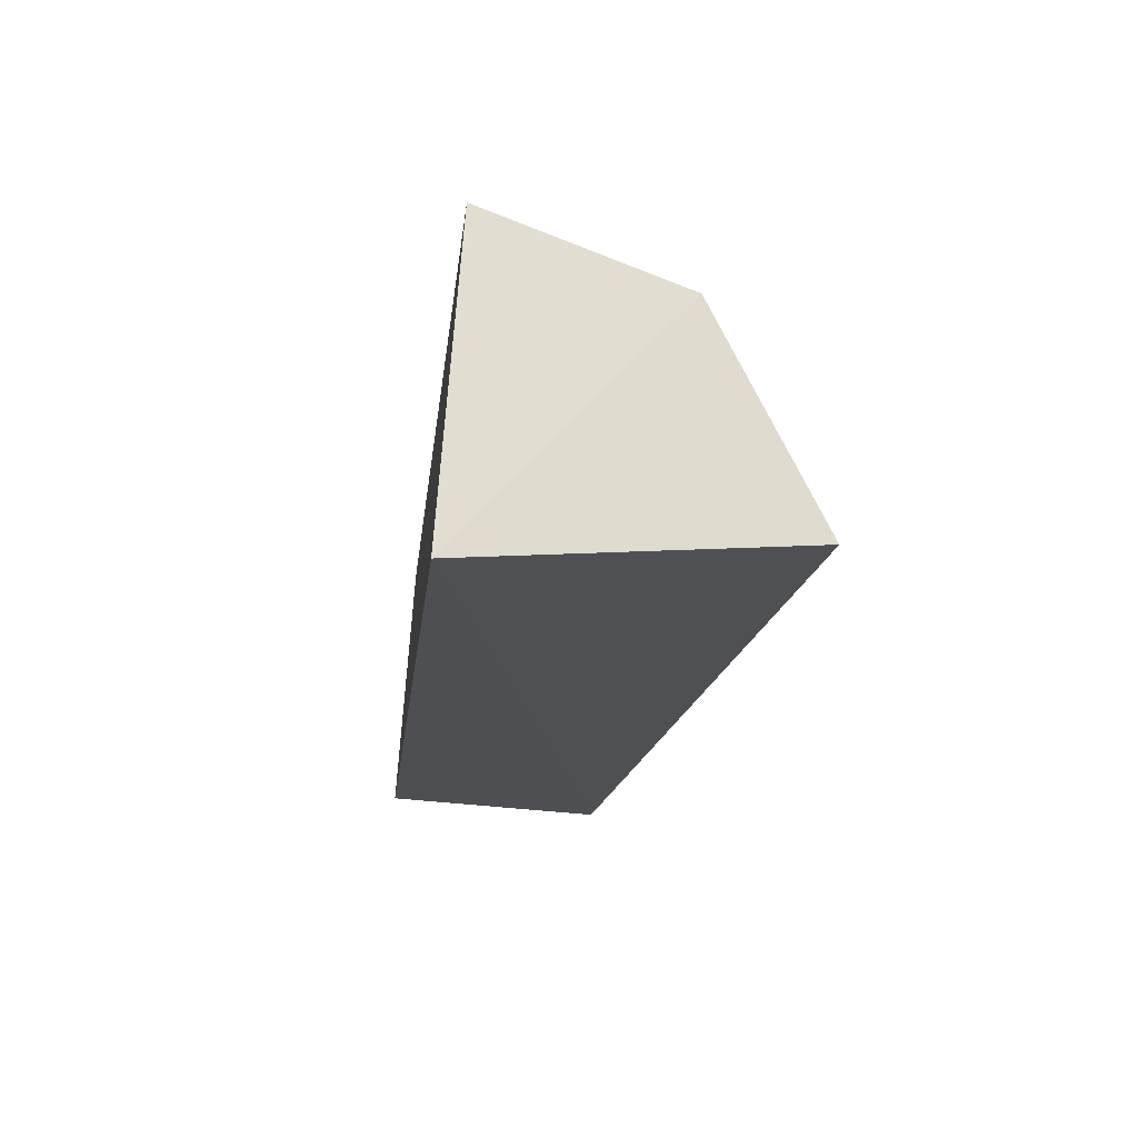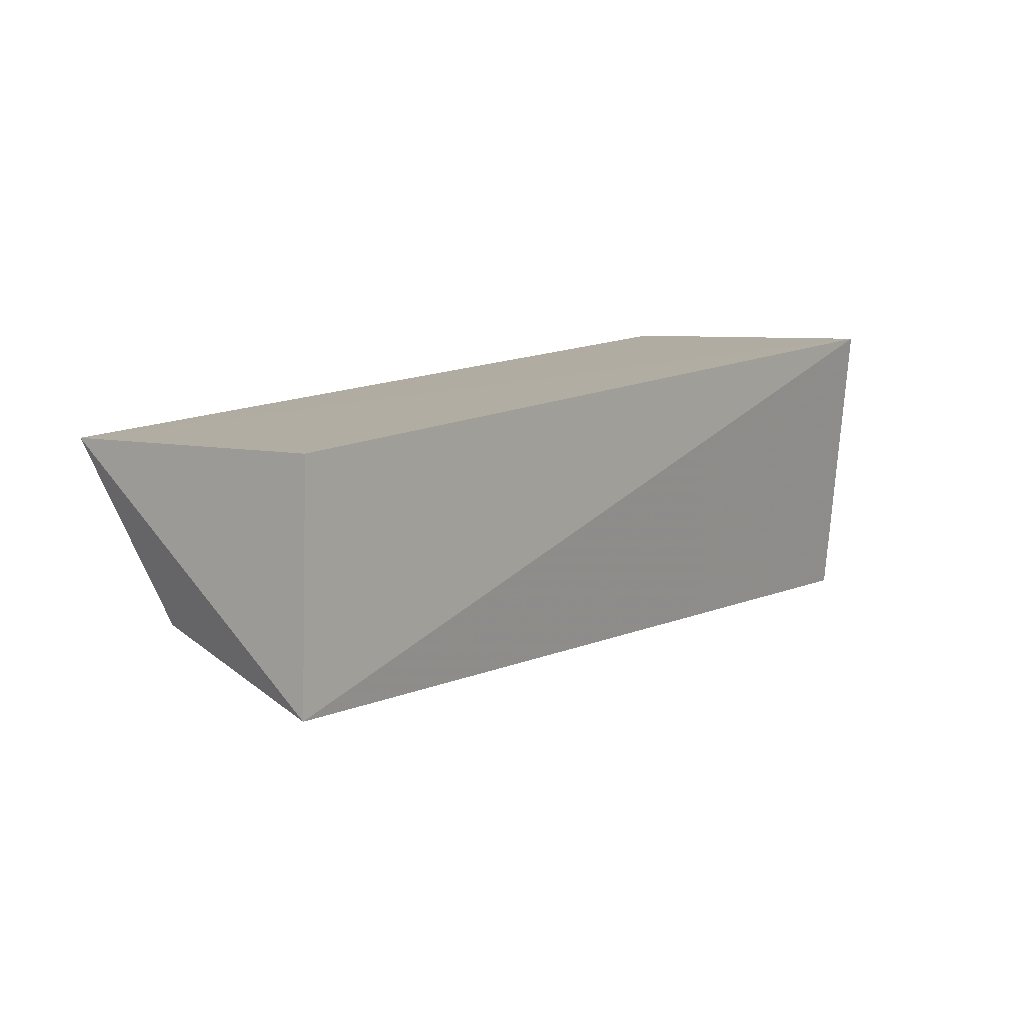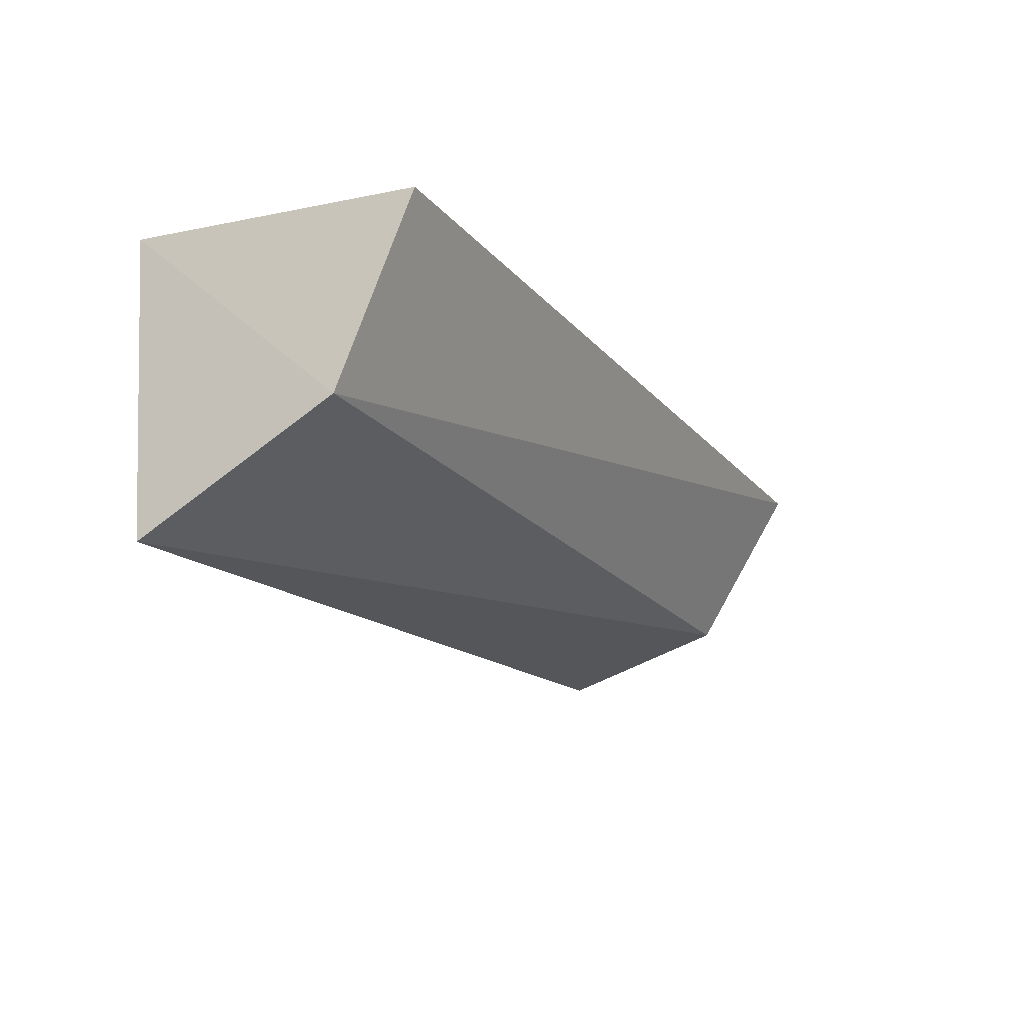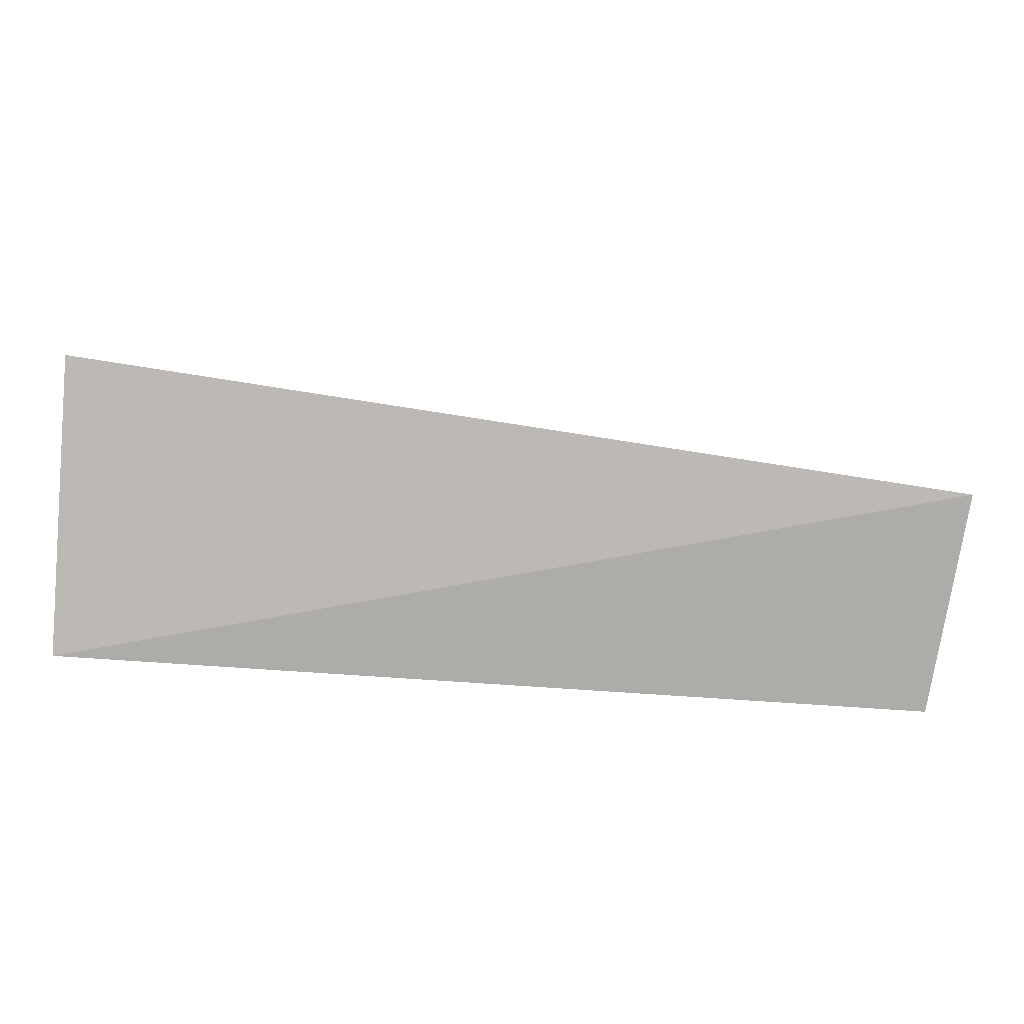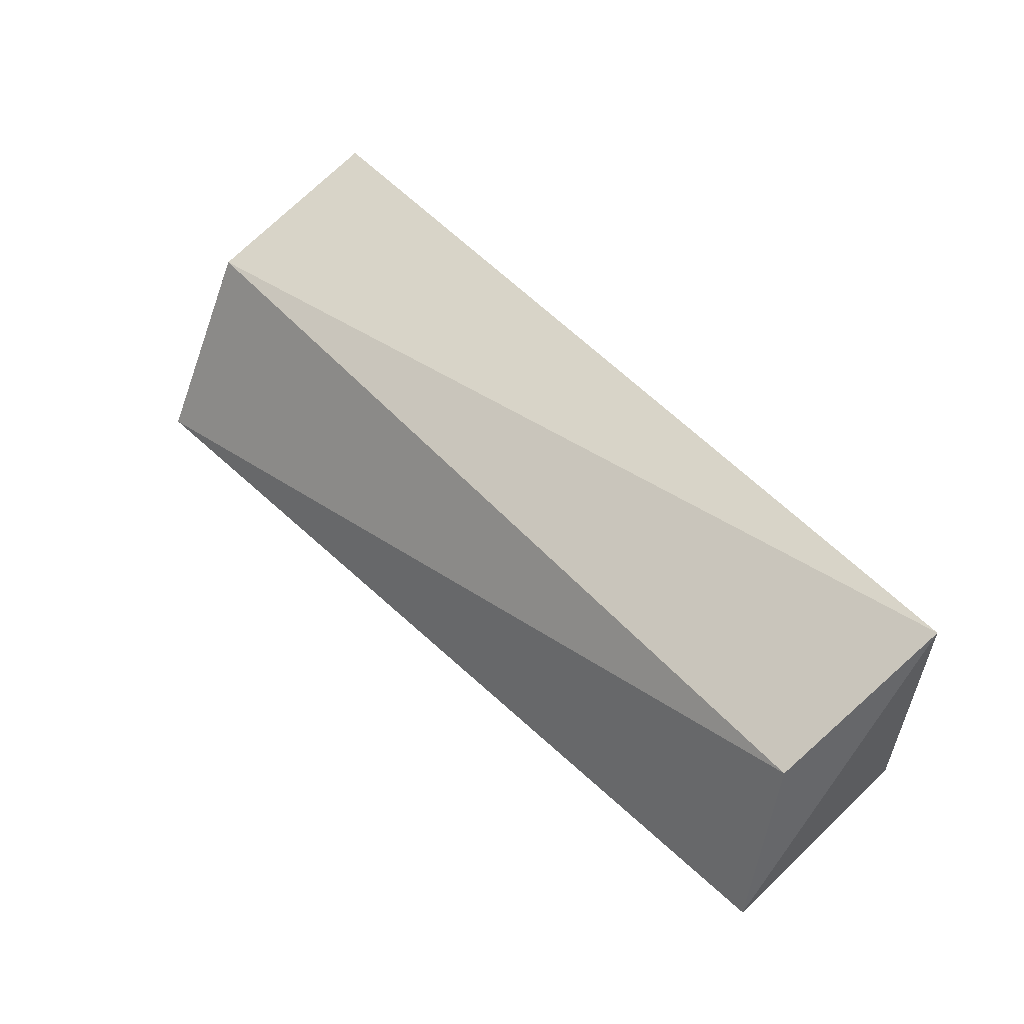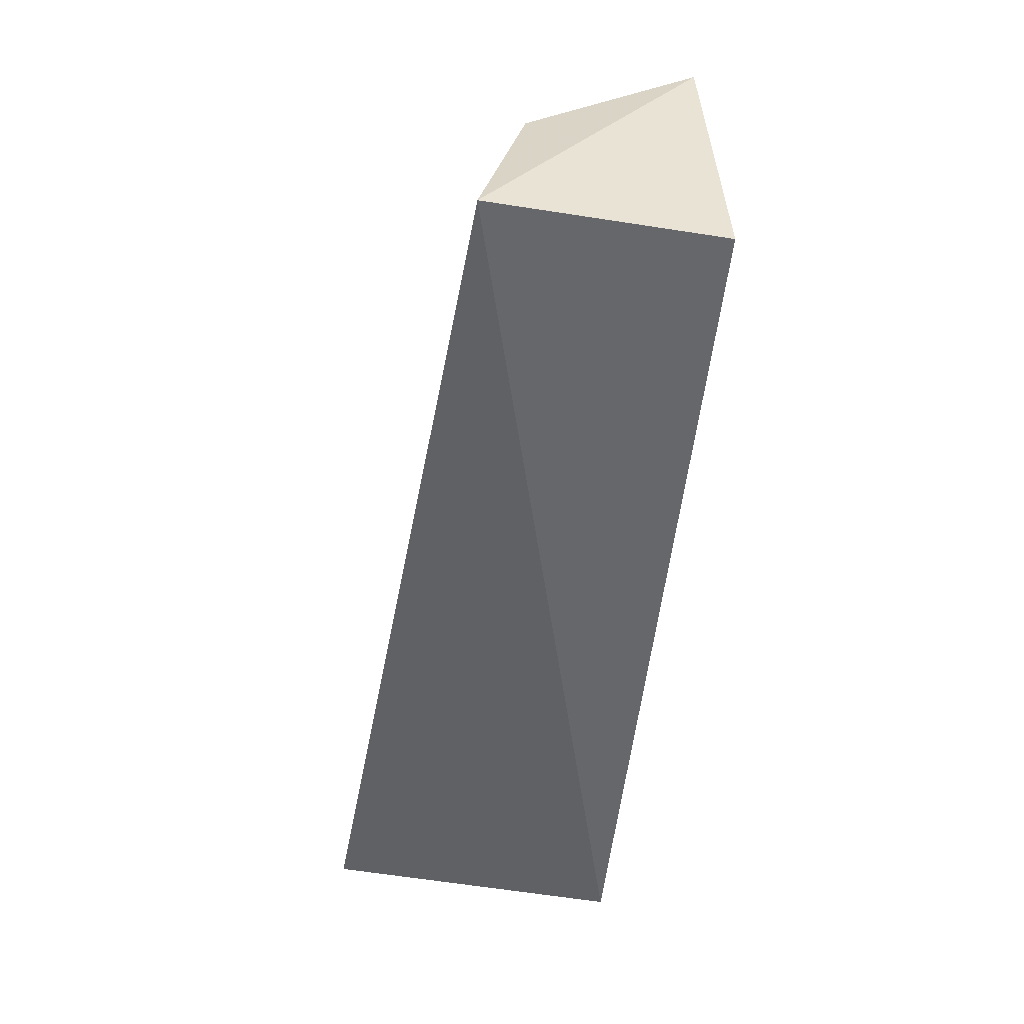
<metadata>
{"format":"obj","ext":"obj","renderer":"f3d","projection":"perspective","resolution":1024,"background":"white","views":[{"elev":-17.8,"azim":-96.4,"up":"+Z"},{"elev":13.6,"azim":130.6,"up":"+Y"},{"elev":-20.2,"azim":-60.6,"up":"+Y"},{"elev":-79.3,"azim":-3.8,"up":"+Z"},{"elev":48.7,"azim":50.3,"up":"+Z"},{"elev":-52.1,"azim":84.1,"up":"+Z"}]}
</metadata>
<code>
v 0.4105 -0.1267 -0.02514
v 0.4035 -0.1071 0.05892
v 0.008108 -0.1601 -0.01061
v 0.0133 -0.03525 0.111
v 0.4015 -0.02547 -0.02053
v 0.009702 -0.1161 0.07901
v 0.4123 -0.03372 0.102
v 0.007576 -0.02547 -0.02053
f 1 2 3
f 6 3 2
f 7 2 1
f 7 1 5
f 7 6 2
f 7 4 6
f 8 5 1
f 8 1 3
f 8 7 5
f 8 4 7
f 8 6 4
f 8 3 6

</code>
